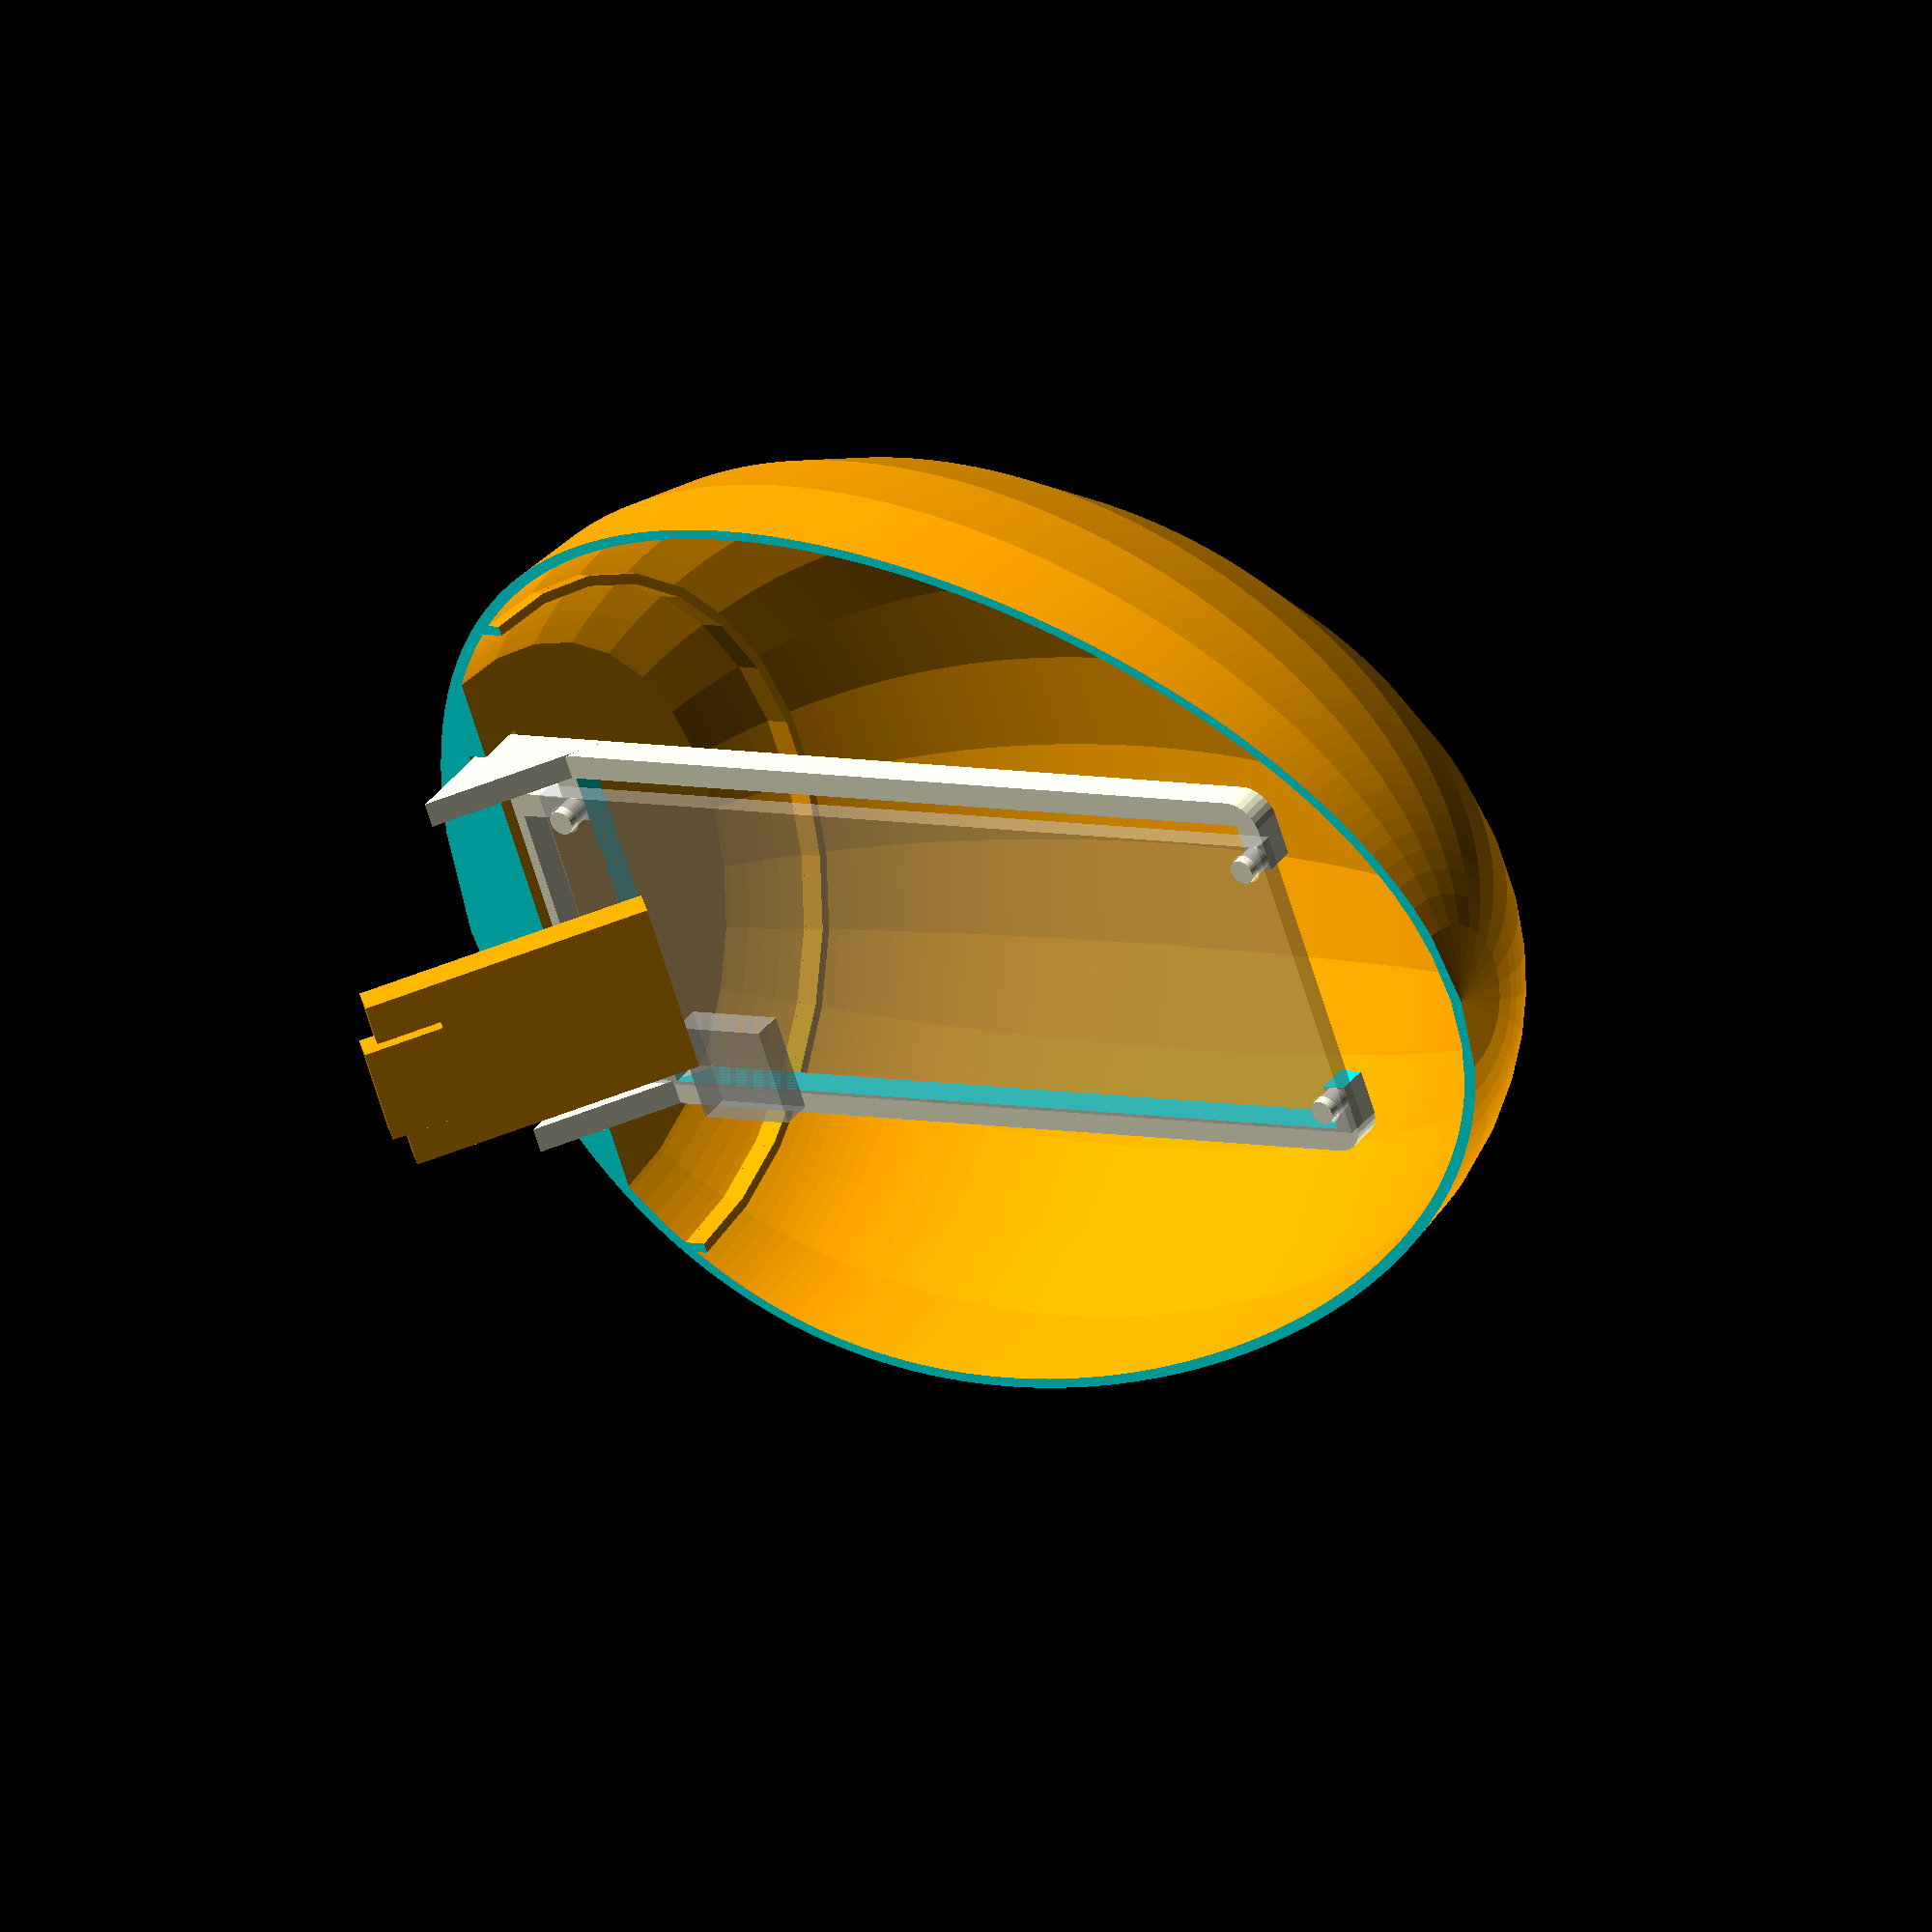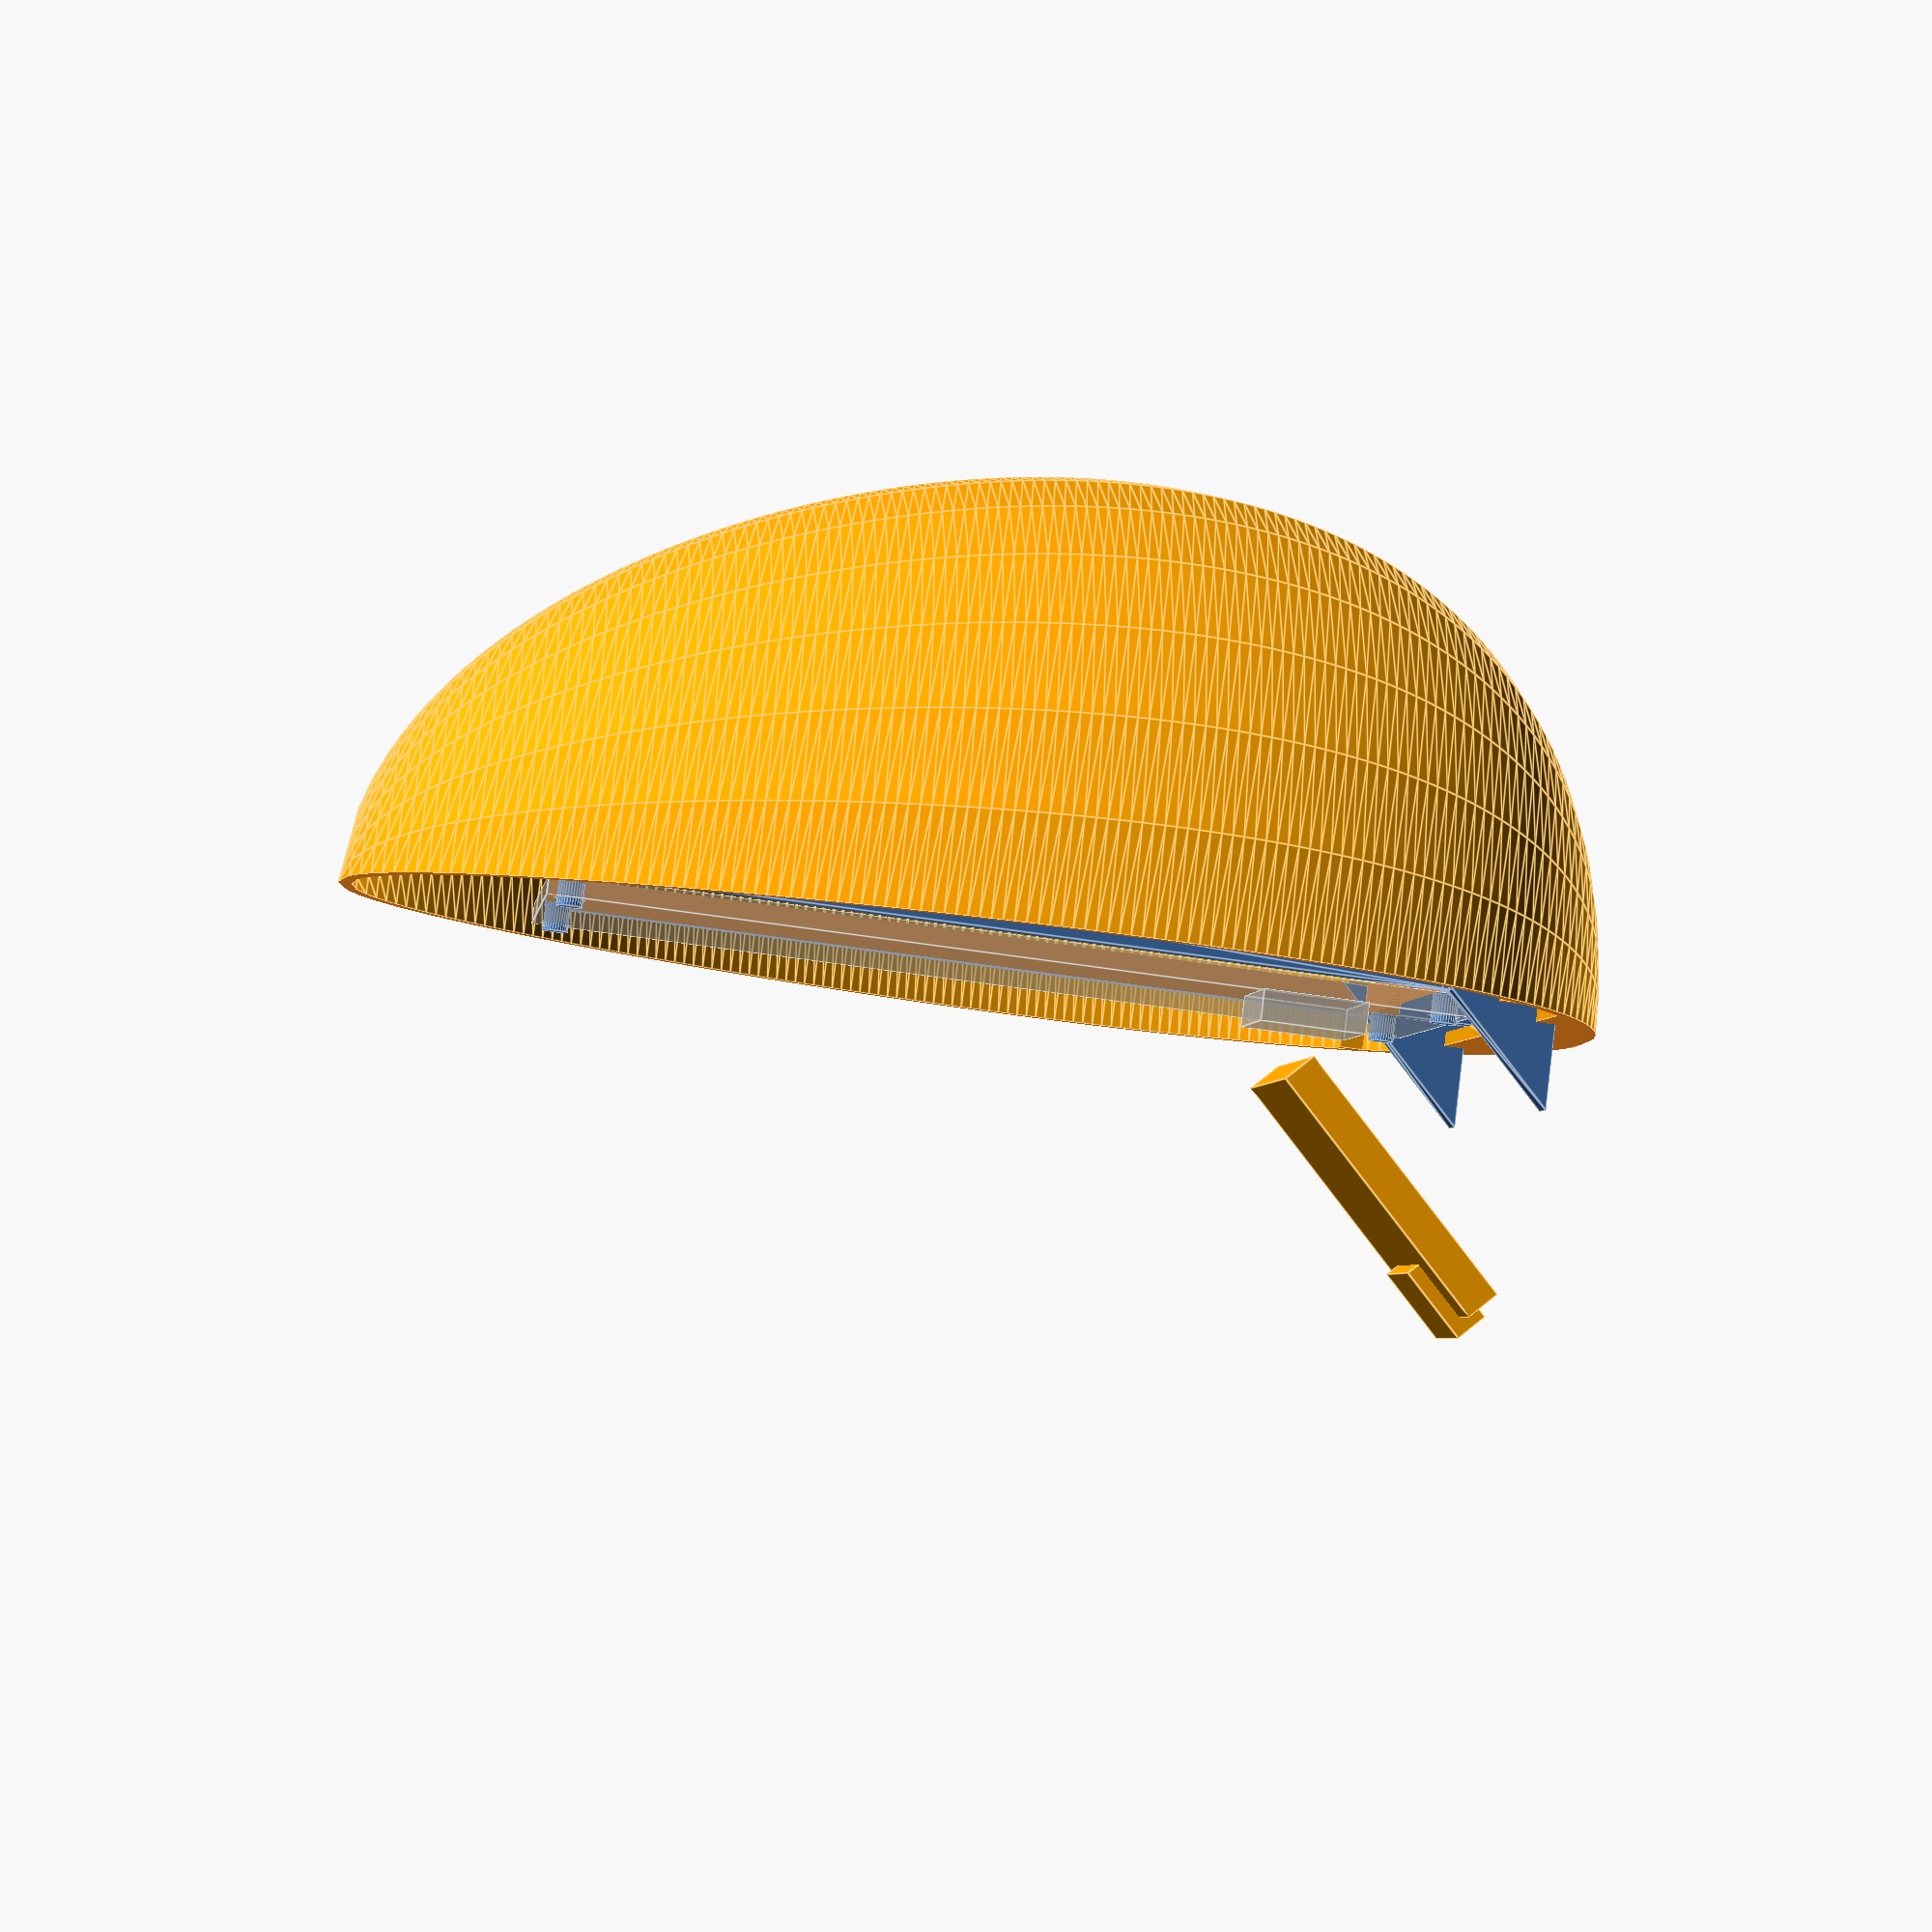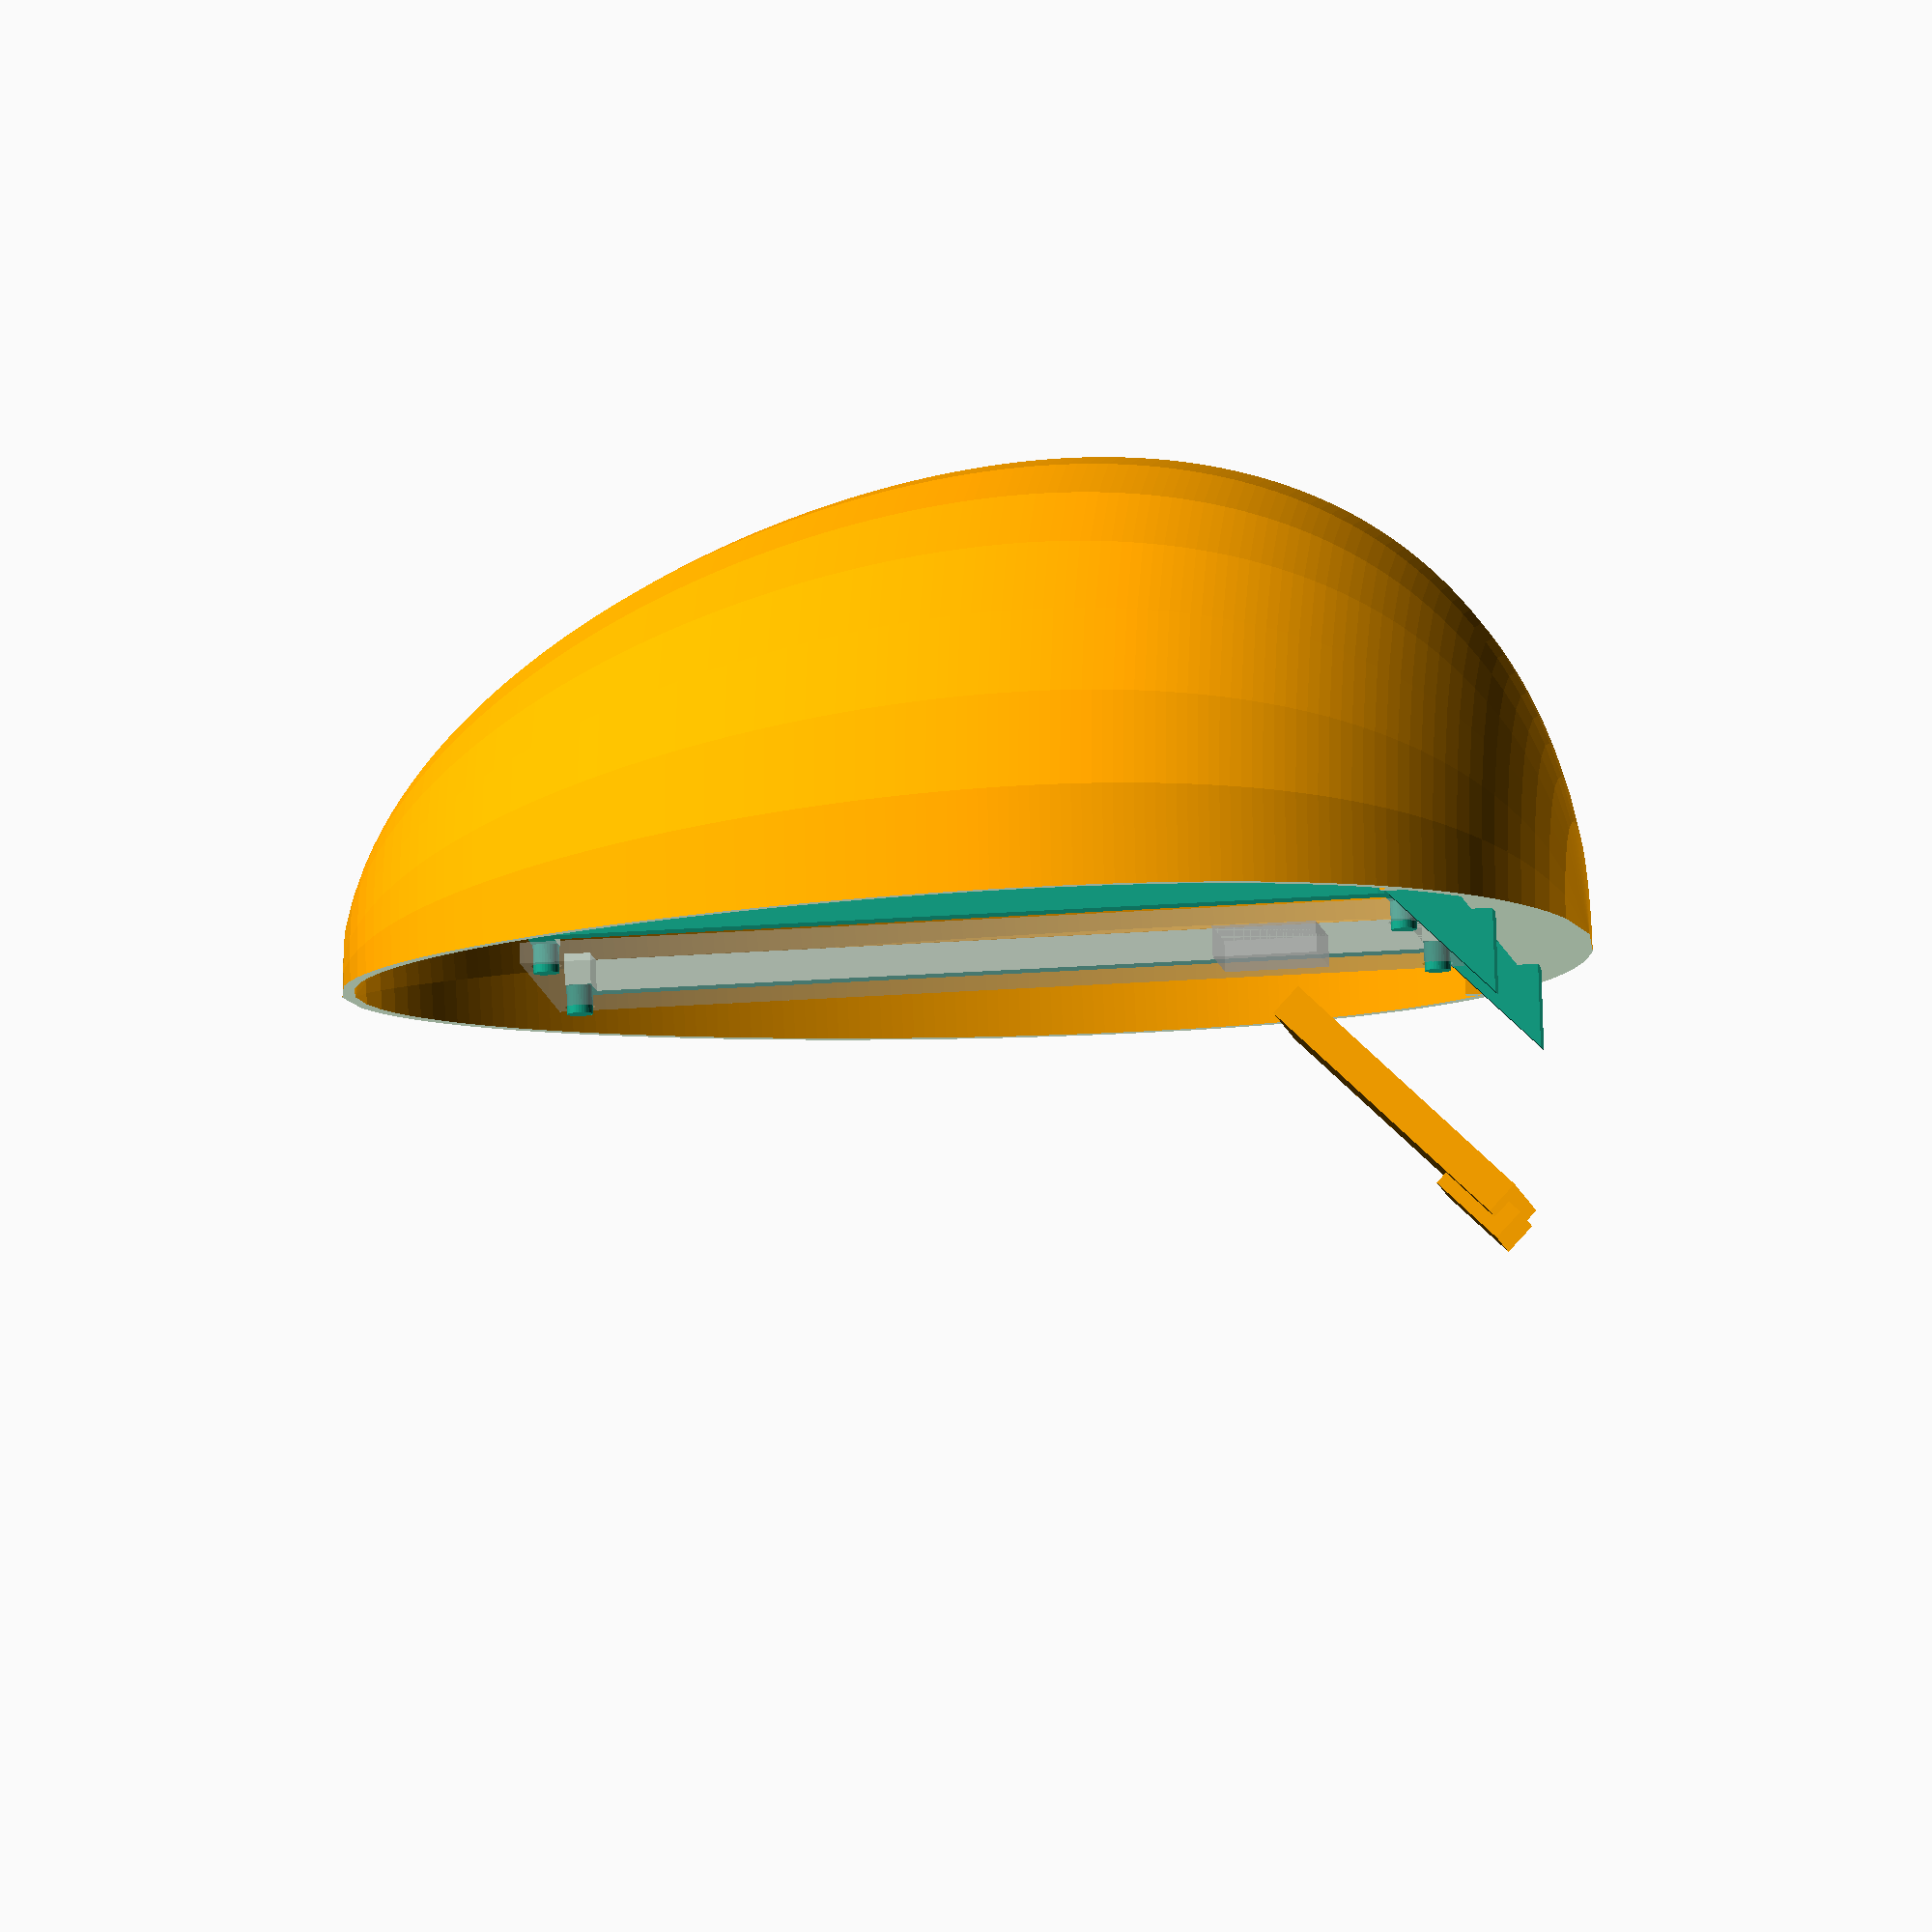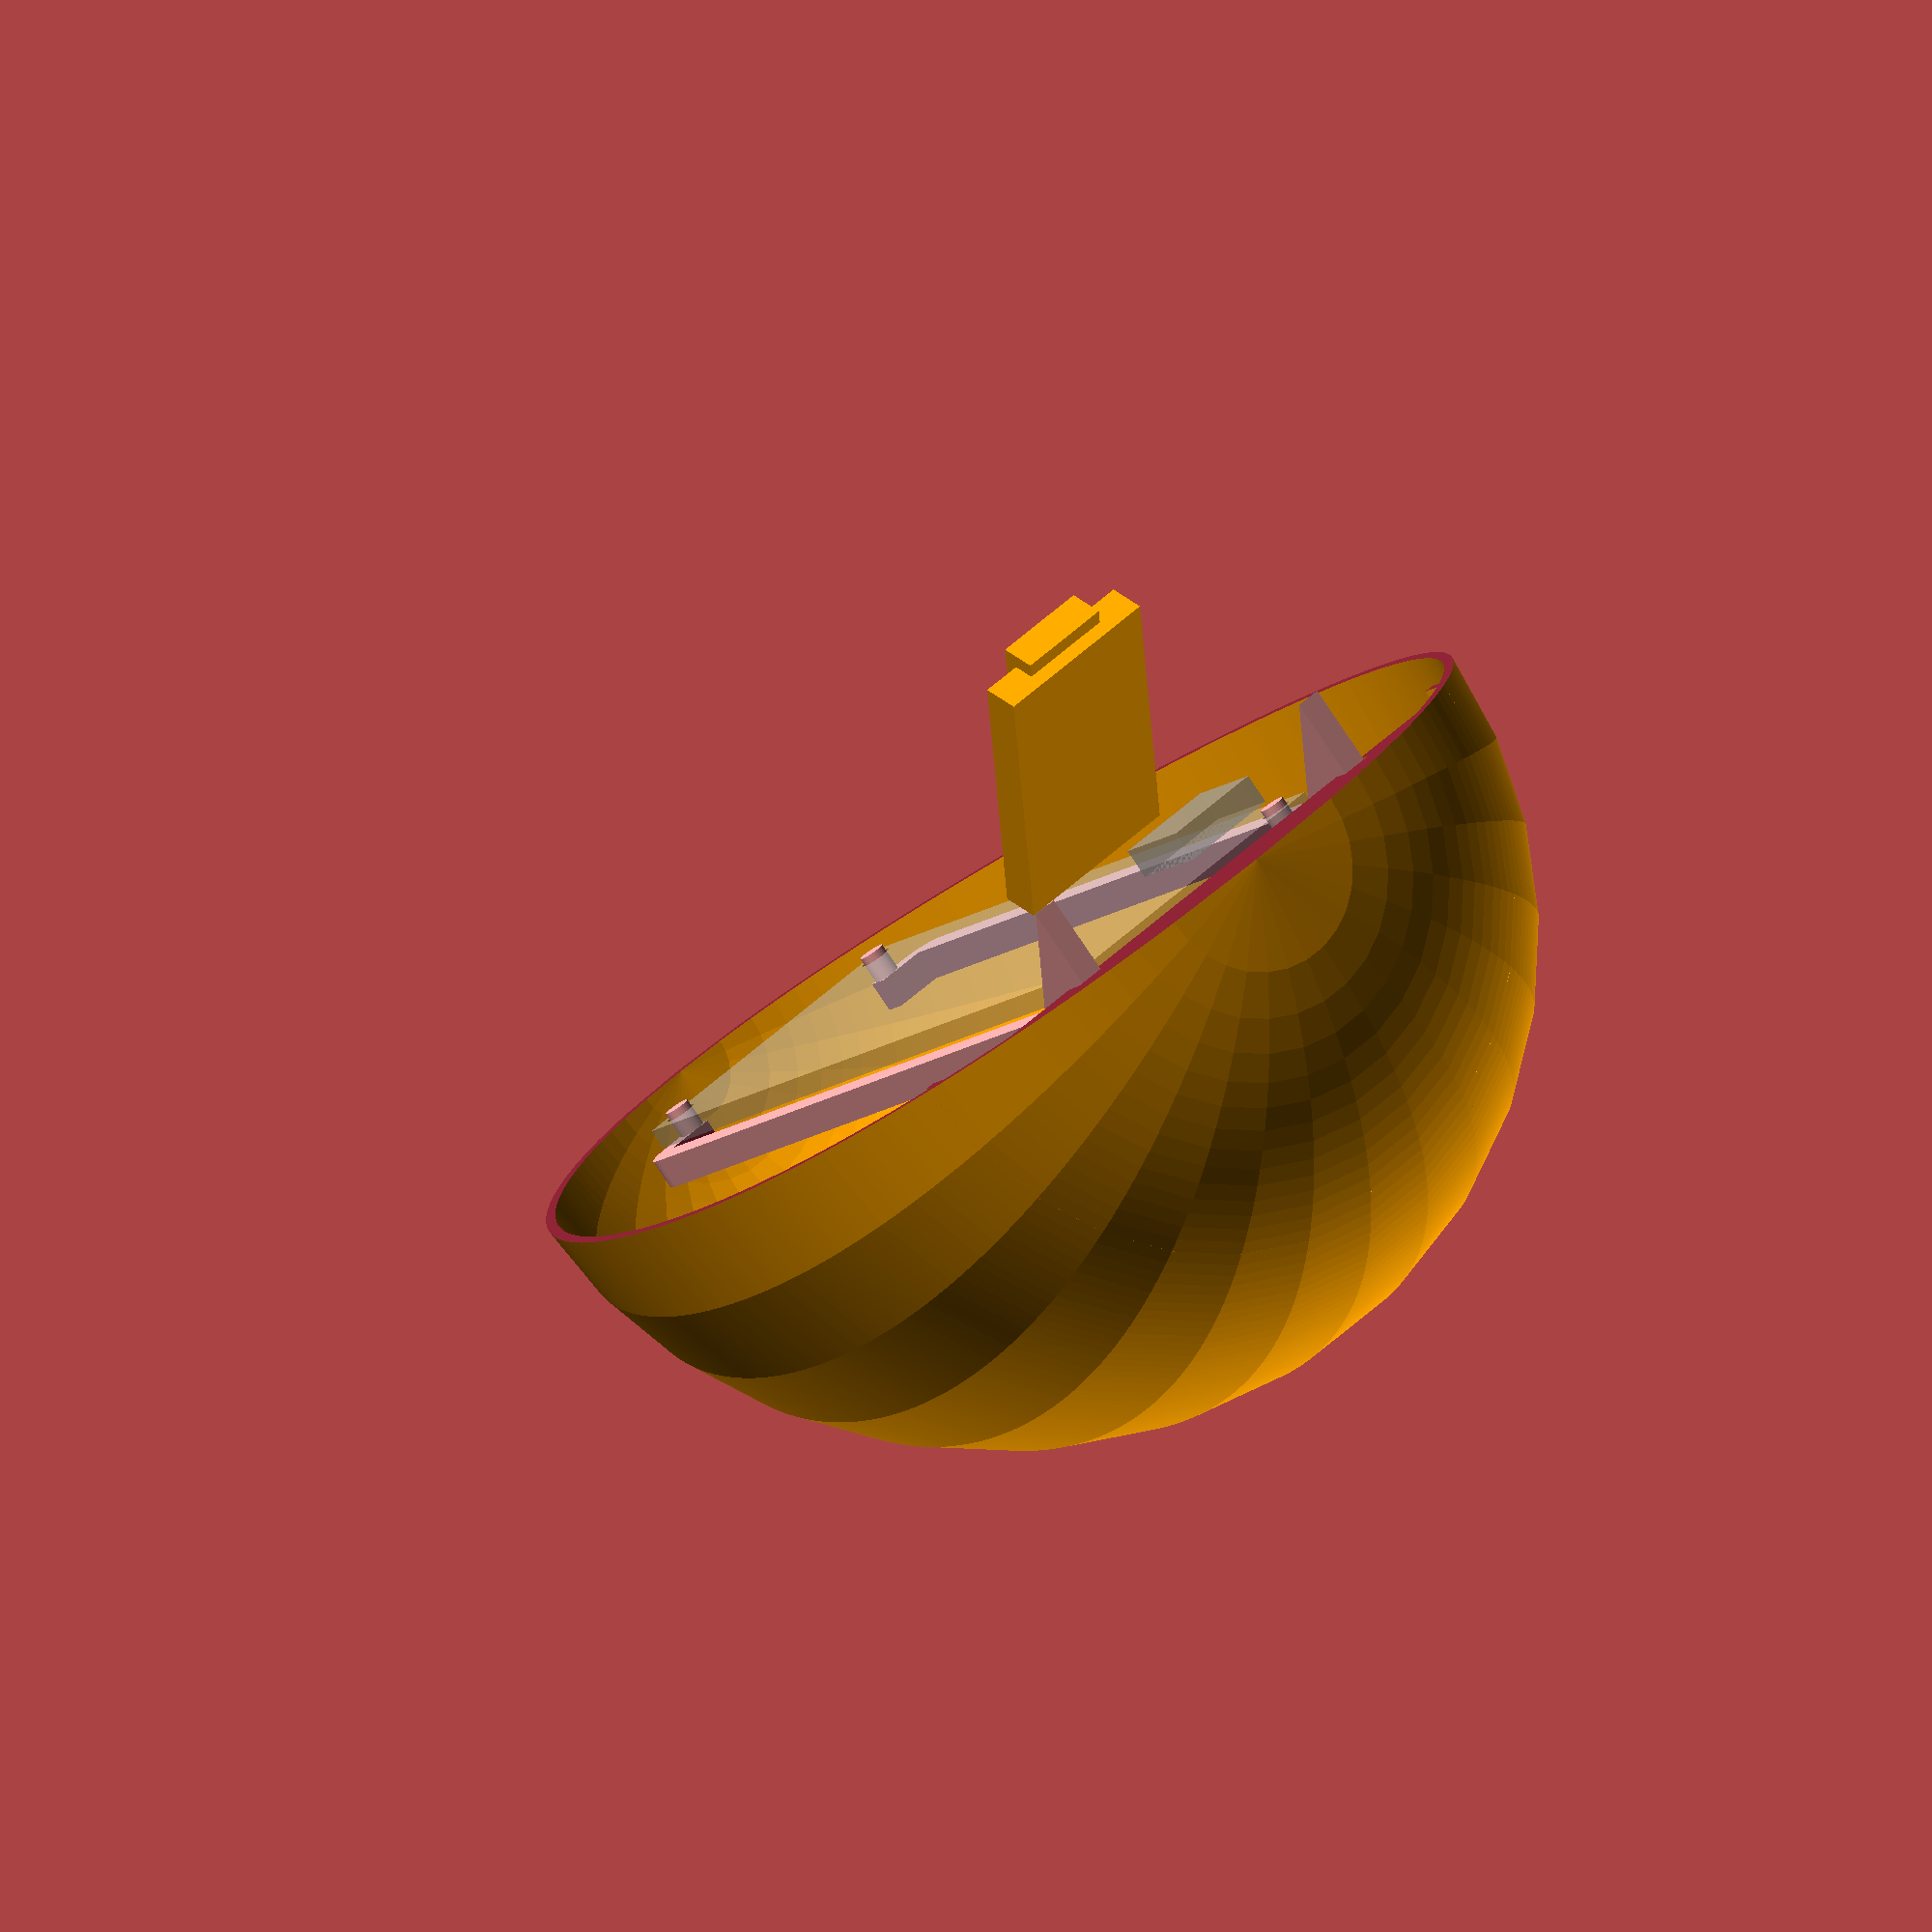
<openscad>

/* --- settings --- */
target = "composition"; /* composition, composition2, bottom, middle, top, massive_top, rack, egg, dev */
release = false;
$fn = release ? 120 : 30;
k = 1.0;

/* egg */
egg_length = 120 * k;
egg_w = 12 * k;
egg_wall_w = 2.5 * k;

/* dividing */
dh1 = 14 * k; // 13
dh2 = egg_length - 13 * k; //13

/* deltas */
bottom_solid_plate_h = 9;//7
rack_level_delta = bottom_solid_plate_h - 2 * k;
rack_depth_delta = -5 * k;
/* --- settings --- */



/* --- main --- */
main();
/* --- main --- */



module main() {
    if (target == "composition" || target == "composition2") {
        
        edge_wall_rotate_vec = target == "composition" ? [0, 0, 0] : [0, 0, 90];
        
        difference() {
            union() {
                color("orange")
                egg_bottom();
                
                /*
                color("cyan")
                egg_middle();
                
                color("orange")
                egg_top();
                */
                
                color("orange")
                egg_massive_top();
            }
            
            rotate(edge_wall_rotate_vec)
            translate([-100/2, 0, -120/2])
            cube([100, 70, 120]);
        }
        translate([0, rack_depth_delta, -egg_length/2 + rack_level_delta])
        board_rack();
    }
    
    if (target == "bottom") {
        rotate([0, 180, 0])
        egg_bottom();
    }
    
    if (target == "middle") {
        egg_middle();
    }
    
    if (target == "massive_top") {
        egg_massive_top();
    }
    
    if (target == "top") {
        egg_top();
    }
    
    if (target == "rack") {
        rotate([90, 0, 0])
        board_rack();
    }
    
    if (target == "egg") {
        egg(length = egg_length - egg_wall_w);
    }
    
    if (target == "dev") {
        //charger_board(with_extension=true);
        egg_bottom();
        
        
        translate([0, rack_depth_delta, -egg_length/2 + rack_level_delta])
        board_rack();
        
        //egg_top();
        //egg_middle();
    }
}

module egg_bottom() {
    //screw_positions_degree = [90, -90];
    //dh1_r = egg_eq(dh1 - egg_length/2, egg_length);
    charger_card_h = dh1 - 7*k;//bottom_solid_plate_h;
    charger_card_h_r = egg_eq(charger_card_h - egg_length/2, egg_length);
    charger_board_rotation_vector = [45, 0, 180];
    
    if (!release) {
        %
        translate([0, charger_card_h_r, -egg_length / 2 + charger_card_h])
        rotate(charger_board_rotation_vector)
        charger_board(with_extension=false);            
    }
    
    // egg bottom part
    difference() {
        egg(length = egg_length, end = dh1);
        
        // cut inner
        inner_egg();
        
        // cut screw hole
        /*
        union() {
            for (pos_d = screw_positions_degree) {
                rotate([0, 0, pos_d])
                translate([dh1_r, 0, -egg_length / 2])
                screw_component(screw_part_diff=true);
            }
        }
        */
        
        // cut rack nest in case it might touch the walls
        translate([0, rack_depth_delta, -egg_length/2 + rack_level_delta])
        board_rack(show_dev_board=false, stand_k=1.2);
        
        // cut charger card
        translate([0, charger_card_h_r, -egg_length / 2 + charger_card_h])
        rotate(charger_board_rotation_vector)
        charger_board(with_extension=true);
    }
    
    // solid bottom
    difference() {
        egg(length = egg_length, end = bottom_solid_plate_h);
        
        // cut rack nest from solid bottom
        translate([0, rack_depth_delta, -egg_length/2 + rack_level_delta])
        board_rack(show_dev_board=false, stand_k=1.2);
        /*
        // cut screw hole
        union() {
            for (pos_d = screw_positions_degree) {
                rotate([0, 0, pos_d])
                translate([dh1_r, 0, -egg_length / 2])
                screw_component(screw_part_diff=true);
            }
        }
        */
        
        // cut charger card
        translate([0, charger_card_h_r, -egg_length / 2 + charger_card_h])
        rotate(charger_board_rotation_vector)
        charger_board(with_extension=true);
    }

    // screw
    /*
    difference() {
        union() {
            for (pos_d = screw_positions_degree) {
                rotate([0, 0, pos_d])
                translate([dh1_r, 0, -egg_length / 2])
                screw_component(screw_part=true);
            }
        }
        
        outer_thick_egg(start = 0, end = dh1);
        // cut screw hole
        union() {
            for (pos_d = screw_positions_degree) {
                rotate([0, 0, pos_d])
                translate([dh1_r, 0, -egg_length / 2])
                screw_component(screw_part_diff=true);
            }
        }
    }
    */

    // connection skirt
    connection_skirt_d = (egg_eq(-(egg_length - egg_wall_w)/2 + dh1, egg_length - egg_wall_w) - 0.5*k) * 2;
    translate([0, 0, -egg_length/2 + dh1 - 1*k])
    difference() {
        
        cylinder(h = 3*k, d = connection_skirt_d);

        // cut in center
        translate([0, 0, -1])
        cylinder(h = 3*k+2, d = connection_skirt_d - 2*k);

        translate([0, 0, -(-egg_length/2 + dh1 - 1*k)])
        outer_thick_egg(start = 0, end = dh1);
        
        // cut at screw parts
        /*
        union() {
            for (pos_d = screw_positions_degree) {
                rotate([0, 0, pos_d])
                translate([dh1_r, 0, 0])
                screw_component(screw_part=true);
            }
        }
        */
    }
}

module egg_middle() {
    //screw_positions_degree = [90, -90];
    difference() {
        egg(length = egg_length, start = dh1, end = dh2);
        
        inner_egg();
    }
    
    // screw
    /*
    dh1_r = egg_eq(dh1 - egg_length/2, egg_length);
    difference() {
        union() {
            for (pos_d = screw_positions_degree) {
                rotate([0, 0, pos_d])
                translate([dh1_r, 0, -egg_length / 2 + dh1])
                screw_component(thread_insert_part=true);
            }
        }
        
        outer_thick_egg(start = dh1, end = dh2);
    }
    */
}

module egg_massive_top() {
    difference() {
        egg(length = egg_length, start = dh1);
        
        inner_egg();
    }
}


module egg_top() {
    difference() {
        egg(length = egg_length, start = dh2);
        
        inner_egg();
    }
    
    // antenna holder
    h_from_top = 4 * k;
    h_holder = egg_length - dh2 - h_from_top;
    antenna_d = egg_eq(egg_length/2 - h_from_top, egg_length)*2;
    
    translate([0, 0, egg_length/2-h_from_top-h_holder])
    difference() {
        union() {
            cylinder(h = h_holder, d = antenna_d);
            
            // skirt
            //cylinder(h = 1*k, d = antenna_d+3*k);
        }
        
        // cut center
        translate([0, 0, -1])
        cylinder(h = h_holder+3*k, d = antenna_d - 4*k);
    }
    
    // connection skirt
    connection_skirt_d = (egg_eq(-egg_length/2 + dh2, egg_length - egg_wall_w) - 0.5 * k) * 2;
    translate([0, 0, -egg_length/2 + dh2 + 1*k])
    rotate([180, 0, 0])
    difference() {
        cylinder(h = 3*k, d = connection_skirt_d);
        
        // cut in center
        translate([0, 0, -1])
        cylinder(h = 3*k+3, d = connection_skirt_d - 2*k);
        
        // cut on sides
        //translate([-(connection_skirt_d+2)/2, -connection_skirt_d*0.5/2, 0])
        //cube([connection_skirt_d+2, connection_skirt_d*0.5, 2*k+2]);
    }
}

module screw_component(screw_part=false, thread_insert_part=false, screw_part_diff=false) {
    insert_d = 4.4 * k;
    insert_h = 5.7 * k;
    insert_part_h = insert_h + 1 * k;
    bolt_thread_d = 3.8 * k;
    bolt_hat_d = 5.7 * k;
    edge_distance = 7 * k;
    over_edge_spare_w = 4 * k; //8
    
    w = bolt_hat_d * 1.5 + edge_distance;
    l = bolt_hat_d * 2;
    
    if (screw_part) {
        difference() {
            translate([-w, -l/2, 0])
            cube([w + over_edge_spare_w, l, dh1]);
            
            translate([-w + edge_distance - bolt_thread_d/2, 0, 1])
            cylinder(h = dh1 + 2, d = bolt_thread_d);
        }
    }

    if (screw_part_diff) {
        translate([-w + edge_distance - bolt_thread_d/2, 0, 0])
        cylinder(h = dh1 + 2, d = bolt_thread_d);
        
        translate([-w + edge_distance - bolt_thread_d/2, 0, 0])
        cylinder(h = dh1 - 6 * k, d = bolt_hat_d);
    }

    if (thread_insert_part) {
        difference() {
            translate([-w, -l/2, 0])
            cube([w + over_edge_spare_w, l, insert_part_h]);
            
            translate([-w + edge_distance - bolt_thread_d/2, 0, -1])
            cylinder(h = insert_part_h + 2, d = insert_d);
        }
    }
}

module inner_egg() {
    egg(length = egg_length - egg_wall_w);
}

module outer_thick_egg(start, end) {
    thick_length = egg_length + egg_wall_w * 12;
    length_delta = (thick_length - egg_length)/2;
    difference() {
        egg(length = thick_length, start=start + length_delta - 1, end=end + 1 + length_delta);
        
        egg(length = egg_length, start=start, end=end + 1);
    }
}

module egg(length, start=-1000, end=-1000) {
    rotate_extrude()
    translate([0, -length/2, 0])
    rotate([0, 0, 90])
    polygon(egg_half_poly(
        length,
        start == -1000 ? 0 : start,
        end == -1000 ? length : end
    ));
}

function egg_half_poly(length, start, end) =
    concat(
    [[start, 0]],
        [for (x=[start : (release ? 0.5 : 1) : end]) [x, egg_eq(x - length/2, length)]],
        [[end, 0]]
    );

function egg_eq(x, length) =
    length / 1.25 / 2 * sqrt(
        (length * length - 4 * x * x) /
        (length * length + 8 * egg_w * x + 4 * egg_w * egg_w)
    );


module board_rack(show_dev_board=true, stand_k=1) {
    board_holes_data = board_holes();
    holes_w = board_holes_data[0];
    holes_h = board_holes_data[1];
    hole_d = board_holes_data[2] - 0.5;
    
    rack_t = 3 * k;
    board_t = 2 * k;
    
    rack_w = 39 * k;
    rack_h = holes_h+hole_d;
    
    rack_wi = rack_w-2*hole_d;
    rack_hi = rack_h-2*hole_d;
    rack_round_r = 3 * k;
    
    bottom_stand_h = 8 * k;
    side_stand_base_l = 10 * k;

    // frame
    translate([0, 0, bottom_stand_h])
    difference() {
        hull() {
            translate([-rack_w/2+rack_round_r, 0, rack_round_r])
            rotate([-90, 0, 0])
            cylinder(h = rack_t, r = rack_round_r);
            
            translate([-rack_w/2+rack_round_r, 0, rack_h-rack_round_r])
            rotate([-90, 0, 0])
            cylinder(h = rack_t, r = rack_round_r);
            
            translate([rack_w/2-rack_round_r, 0, rack_h-rack_round_r])
            rotate([-90, 0, 0])
            cylinder(h = rack_t, r = rack_round_r);
            
            translate([rack_w/2-rack_round_r, 0, rack_round_r])
            rotate([-90, 0, 0])
            cylinder(h = rack_t, r = rack_round_r);
        }
        
        // cut middle
        translate([-rack_wi/2, -1, rack_h/2-rack_hi/2])
        cube([rack_wi, rack_t+2, rack_hi]);
        
        // cut top
        translate([-(holes_w - hole_d)/2, -1, rack_h - ((rack_h-rack_hi)/2) - hole_d + 2])
        cube([holes_w - hole_d, rack_t+2, (rack_h-rack_hi)/2 + 2]);
        
        // cut bottom
        translate([-(holes_w - hole_d)/2, -1, -2])
        cube([holes_w - hole_d, rack_t+2, (rack_h-rack_hi)/2 + 2]);
    }
    
    // pins
    translate([-holes_w/2, rack_t, rack_h/2-holes_h/2+bottom_stand_h])
    rotate([-90, 0, 0])
    cylinder(h = board_t + 0.7*k, d = hole_d);
    
    translate([-holes_w/2, rack_t, rack_h/2+holes_h/2+bottom_stand_h])
    rotate([-90, 0, 0])
    cylinder(h = board_t + 0.7*k, d = hole_d);
    
    translate([holes_w/2, rack_t, rack_h/2-holes_h/2+bottom_stand_h])
    rotate([-90, 0, 0])
    cylinder(h = board_t + 0.7*k, d = hole_d);
    
    translate([holes_w/2, rack_t, rack_h/2+holes_h/2+bottom_stand_h])
    rotate([-90, 0, 0])
    cylinder(h = board_t + 0.7*k, d = hole_d);
    
    // bottom stand
    translate([-hole_d/2 - holes_w*stand_k/2, 0, 0])
    union() {
        translate([0, 0, 0])
        cube([hole_d*stand_k, rack_t*stand_k, bottom_stand_h]);
        
        translate([holes_w*stand_k, 0, 0])
        cube([hole_d*stand_k, rack_t*stand_k, bottom_stand_h]);
        
        cube([holes_w*stand_k, rack_t*stand_k, hole_d*stand_k]);
    }

    // side stands
    for (x_mirror = [0, 1]) {
        mirror([x_mirror, 0, 0])
        translate([rack_wi/2+hole_d*stand_k, 0, 0])
        rotate([0, -90, 0])
        linear_extrude(height = hole_d*stand_k)
        difference() {
            polygon([[0, 0], [(side_stand_base_l + rack_t)*stand_k, 0], [0, (side_stand_base_l + rack_t)*stand_k], [0, 0]]);
        }
    }

    // show board in no-release (dev) mode
    if (show_dev_board && !release) {
        %
        translate([0, rack_t, rack_h/2 + bottom_stand_h])
        board();
    }
}

module board() {
    w = 32 * k;
    h = 87 * k;
    t = 2 * k;
    
    board_holes_data = board_holes();
    holes_w = board_holes_data[0];
    holes_h = board_holes_data[1];
    hole_d = board_holes_data[2];

    difference() {
        translate([-w/2, 0, -h/2])
        cube([w, t, h]);
     
        // cut holes
        translate([-holes_w/2, -1, -holes_h/2])
        rotate([-90, 0, 0])
        cylinder(h = t + 2, d = hole_d);
        
        translate([-holes_w/2, -1, holes_h/2])
        rotate([-90, 0, 0])
        cylinder(h = t + 2, d = hole_d);
        
        translate([holes_w/2, -1, -holes_h/2])
        rotate([-90, 0, 0])
        cylinder(h = t + 2, d = hole_d);
        
        translate([holes_w/2, -1, holes_h/2])
        rotate([-90, 0, 0])
        cylinder(h = t + 2, d = hole_d);
    }
    
    translate([-holes_w/2 - 4, t, -holes_h/2+8])
    cube([10, 3, 10]);
}

//[holes_w, holes_h, hole_d];
function board_holes() = [27 * k, 82.5 * k, 3 * k];

module charger_board(with_extension=false) {
    l = 28 * k + 0.5 * k;
    w = 17 * k + 0.5 * k;
    h = 3 * k + 0.5 * k;
    lc = 7.4 * k + 0.5 * k;
    wc = 9 * k + 0.5 * k;
    hbc = 4.82 * k; 
    lc_delta = 1.5 * k;
    hc_delta = 1.48 * k;
    hc = hbc - hc_delta;
    
    h_with_extension = with_extension ? hbc : h;
    lc_with_extension = with_extension ? lc + 50 : lc;
    wc_with_extension = with_extension ? wc/*10.51*k*/ : wc;
    hc_with_extension = with_extension ? hc/*5.77*k + 0.5*k*/ : hc;
    
    // board
    translate([-w/2, lc_delta, -hc_delta])
    cube([w, l, h_with_extension]);
    
    // connector
    translate([-wc_with_extension/2,  - lc_with_extension + lc, 0])
    cube([wc_with_extension, lc_with_extension, hc_with_extension]);
}

function arc_oval_points(center_x, center_y, r1, r2, a0, a1) =
  [for (a=[a0:(a1-a0)/100:a1]) [center_x + cos(a) * r1, center_y + sin(a) * r2]];

function arc_points(center_x, center_y, r, a0, a1) =
  arc_oval_points(center_x, center_y, r, r, a0, a1);

</openscad>
<views>
elev=354.7 azim=242.6 roll=308.0 proj=o view=wireframe
elev=47.4 azim=222.5 roll=79.7 proj=p view=edges
elev=204.1 azim=15.6 roll=82.9 proj=o view=wireframe
elev=191.1 azim=219.0 roll=27.6 proj=o view=wireframe
</views>
